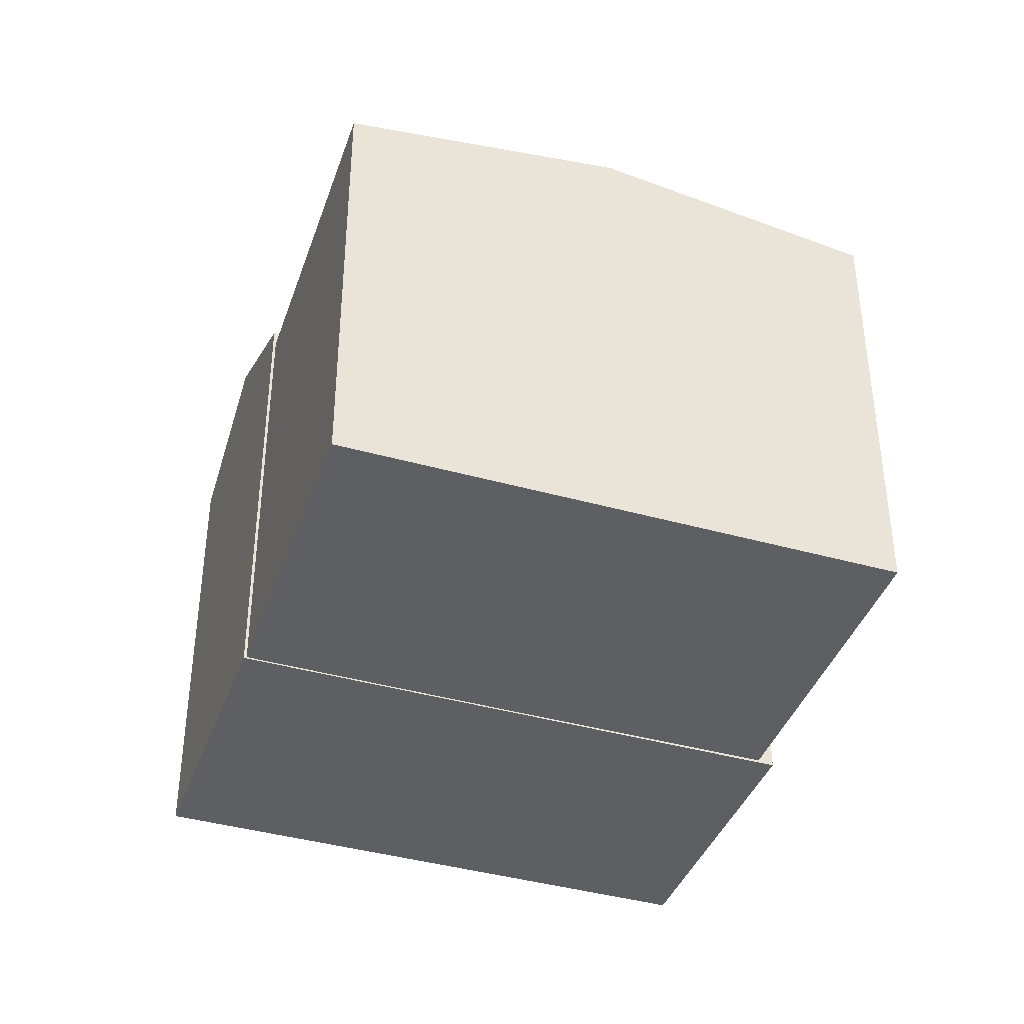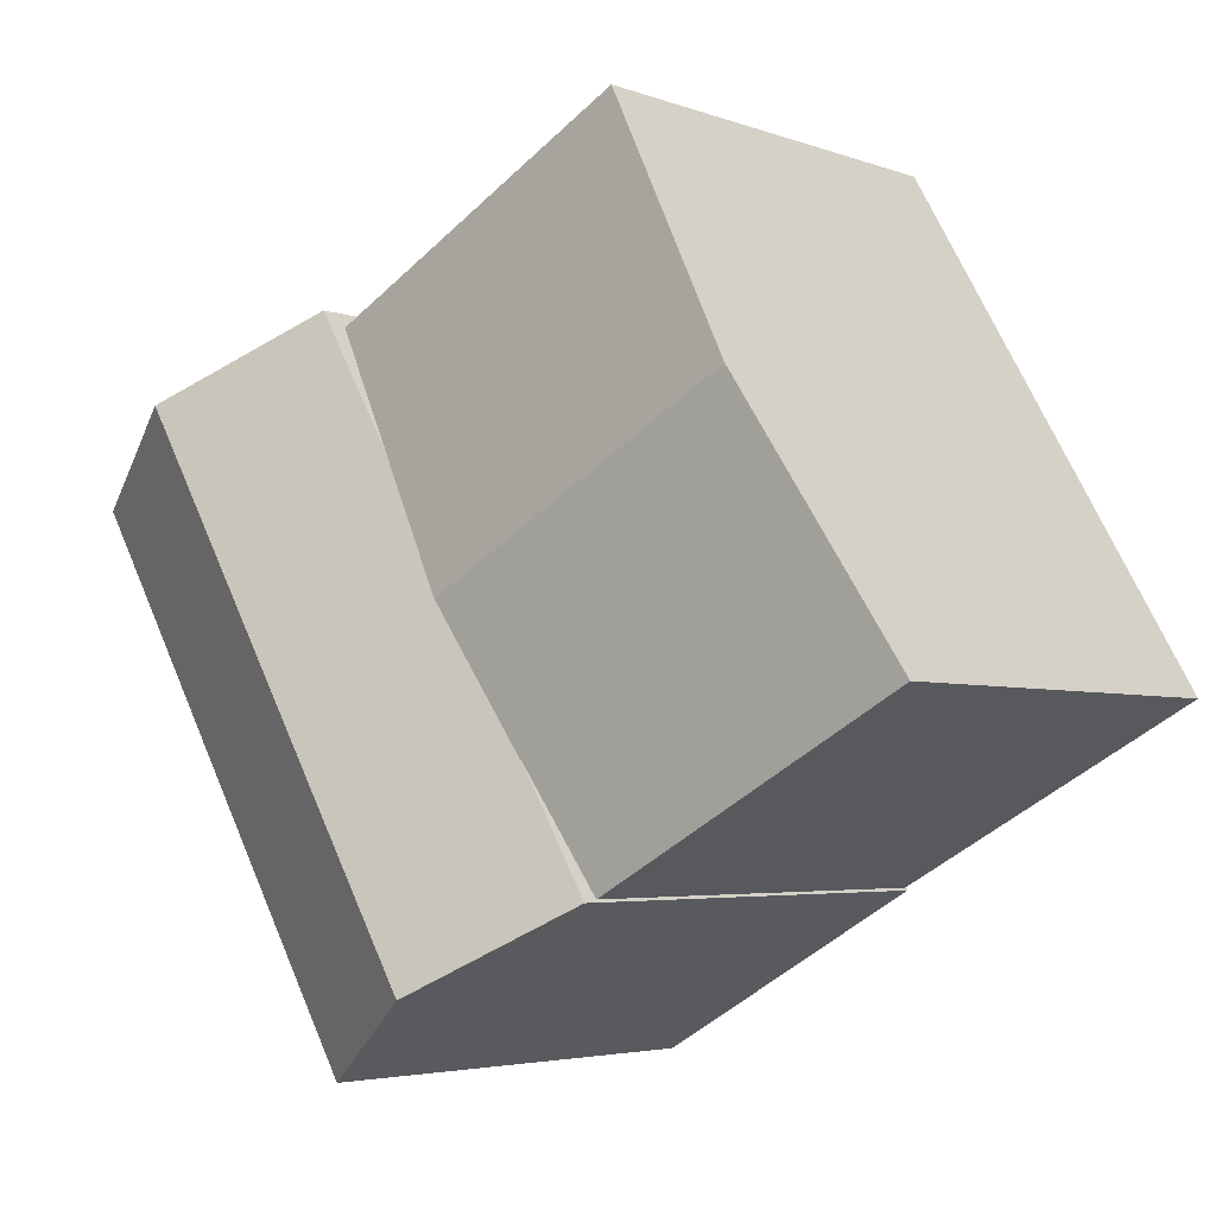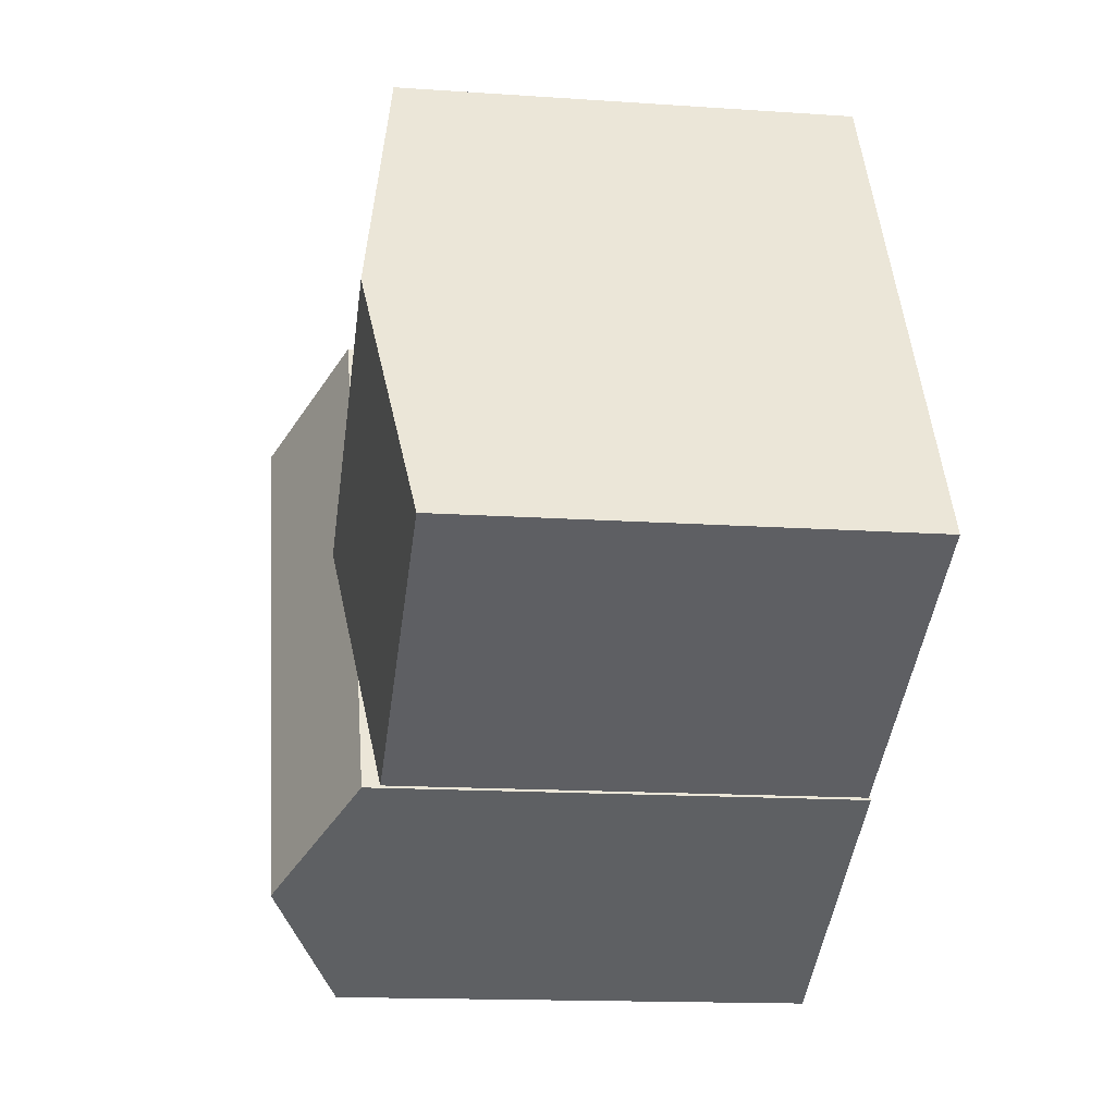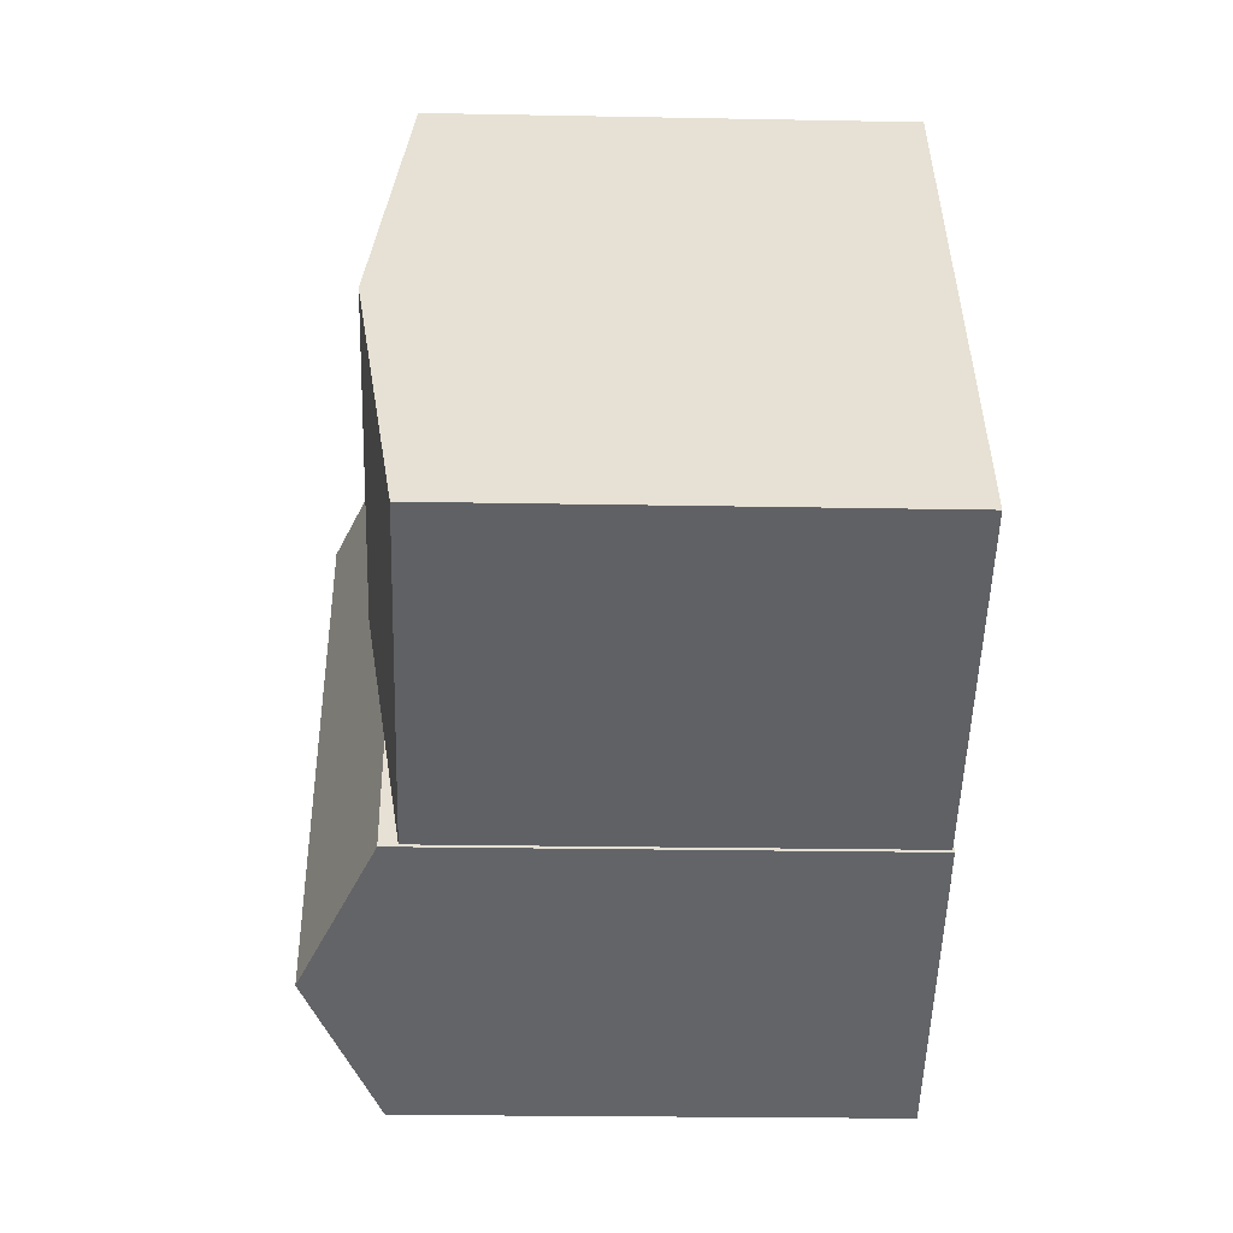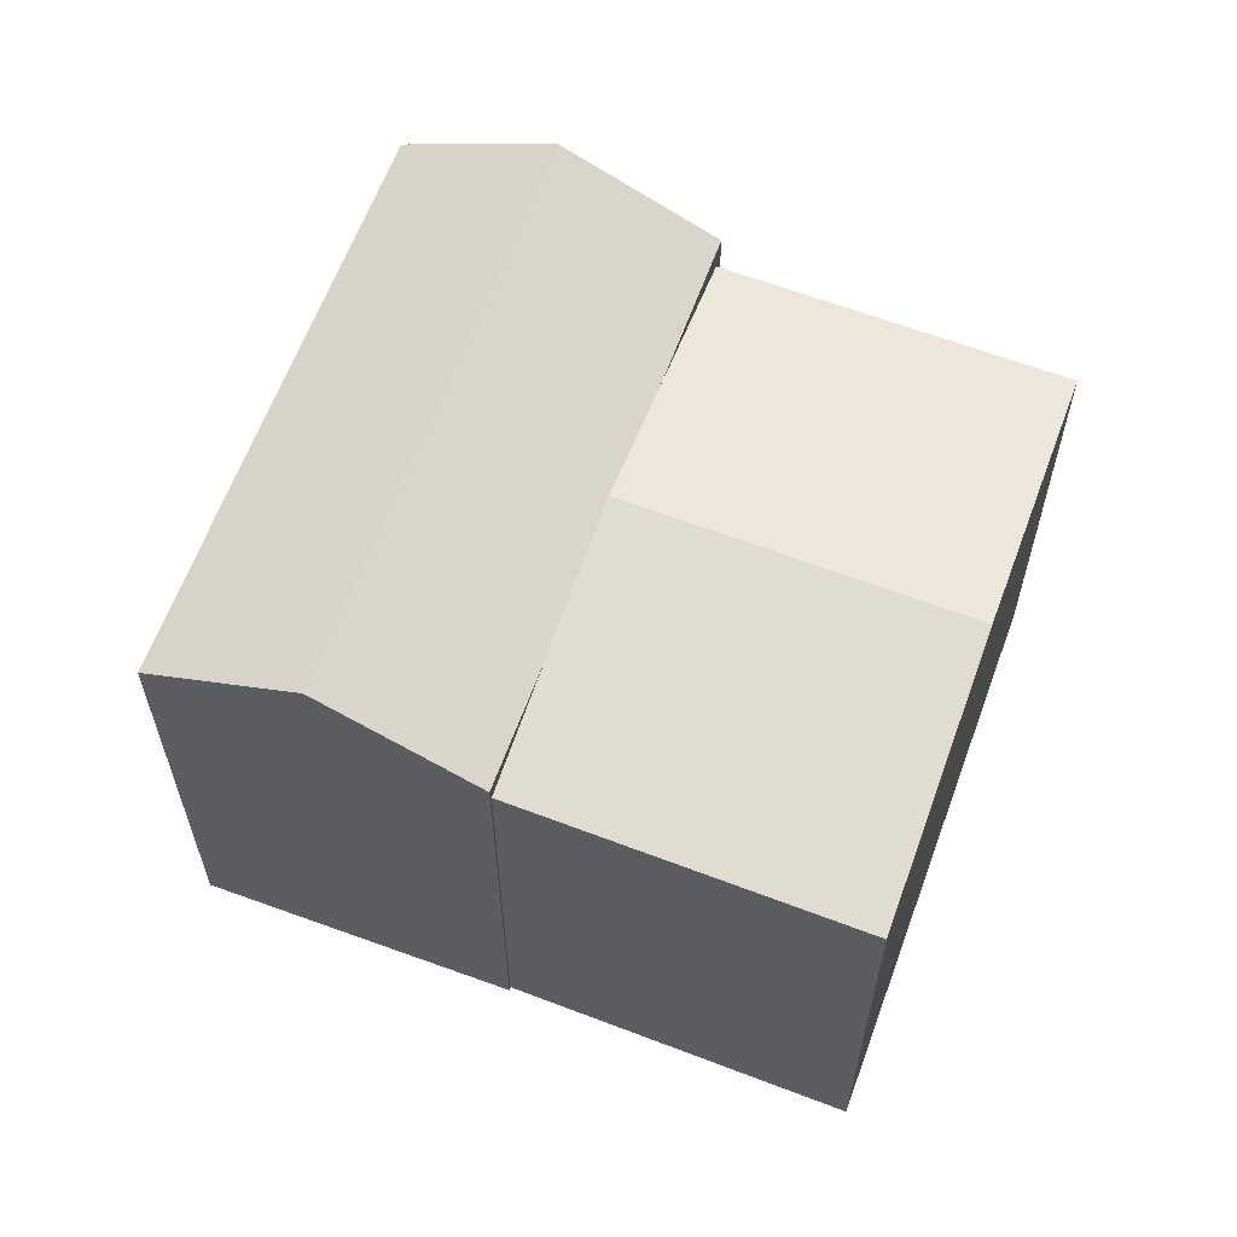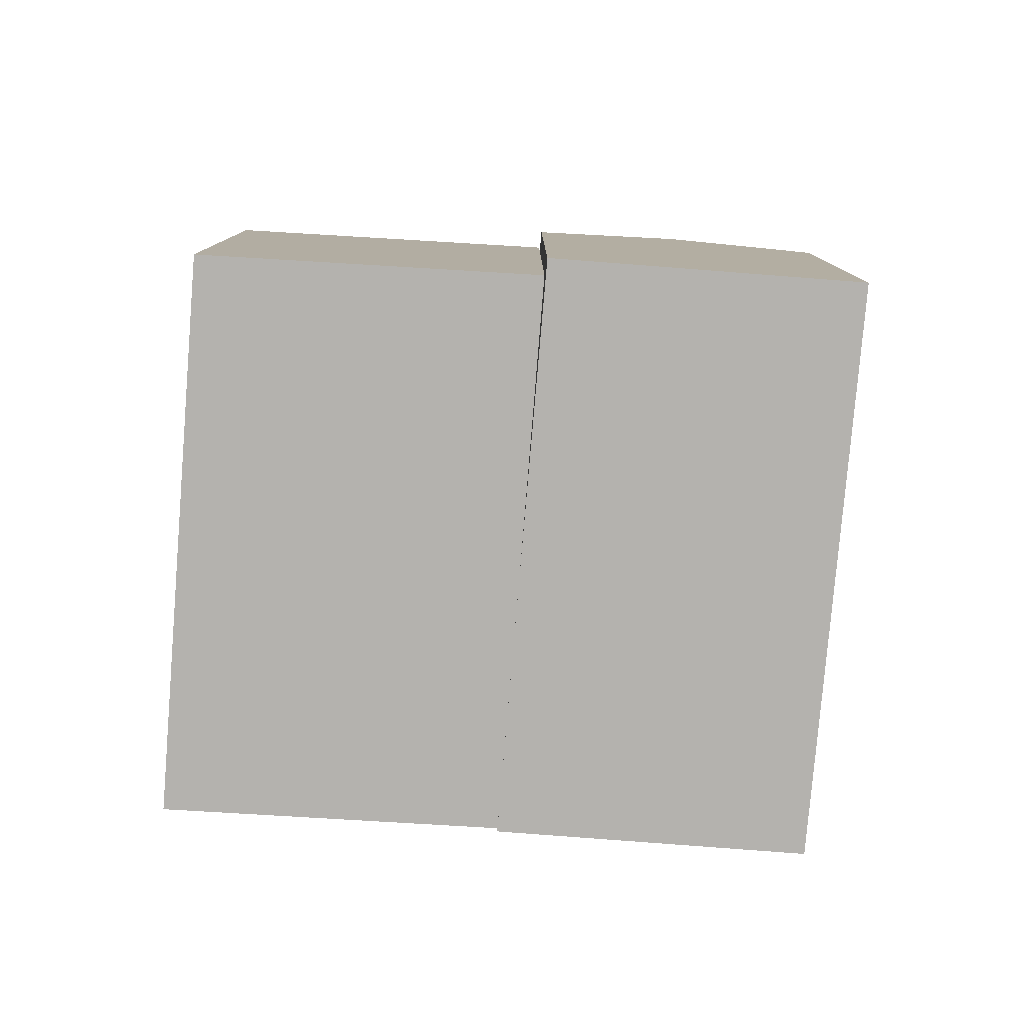
<metadata>
{"format":"obj","ext":"obj","renderer":"f3d","projection":"perspective","resolution":1024,"background":"white","views":[{"elev":-39.8,"azim":-79.2,"up":"+Y"},{"elev":-4.0,"azim":-140.4,"up":"+Z"},{"elev":-14.6,"azim":-98.6,"up":"+Z"},{"elev":-21.2,"azim":-92.0,"up":"+Z"},{"elev":61.8,"azim":-129.8,"up":"+Y"},{"elev":-79.8,"azim":25.5,"up":"+Y"}]}
</metadata>
<code>
v  14.52 11.66 8.877
v  11.03 -6.661e-16 10.88
v  14.51 -5.436e-16 8.877
v  7.548 -7.887e-16 12.88
v  7.548 11.66 12.88
v  11.03 13.46 10.88
v  0.0002487 11.66 -0.0003691
v  3.484 1.226e-16 -2.002
v  0 0 0
v  6.967 2.451e-16 -4.003
v  6.967 11.66 -4.004
v  3.484 13.46 -2.002
v  -0.3575 11.24 16.75
v  -3.971 0.04 10.51
v  -0.3578 0.04 16.75
v  -7.584 0.04 4.271
v  -7.584 11.24 4.27
v  -3.971 12.18 10.51
v  0.06863 11.24 0.04498
v  3.681 0.04 6.283
v  0.06839 0.04 0.04533
v  7.294 0.04 12.52
v  7.295 11.24 12.52
v  3.682 12.18 6.283
g defaultobject
f 1 2 3
f 2 1 4
f 4 1 5
f 5 1 6
f 7 8 9
f 8 7 10
f 10 7 11
f 11 7 12
f 5 9 4
f 9 5 7
f 10 1 3
f 1 10 11
f 13 14 15
f 14 13 16
f 16 13 17
f 17 13 18
f 19 20 21
f 20 19 22
f 22 19 23
f 23 19 24
f 17 21 16
f 21 17 19
f 22 13 15
f 13 22 23
f 12 5 6
f 5 12 7
f 11 6 1
f 6 11 12
f 19 18 24
f 18 19 17
f 24 13 23
f 13 24 18
f 2 10 3
f 10 2 4
f 10 4 9
f 10 9 8
f 14 22 15
f 22 14 16
f 22 16 20
f 20 16 21

</code>
